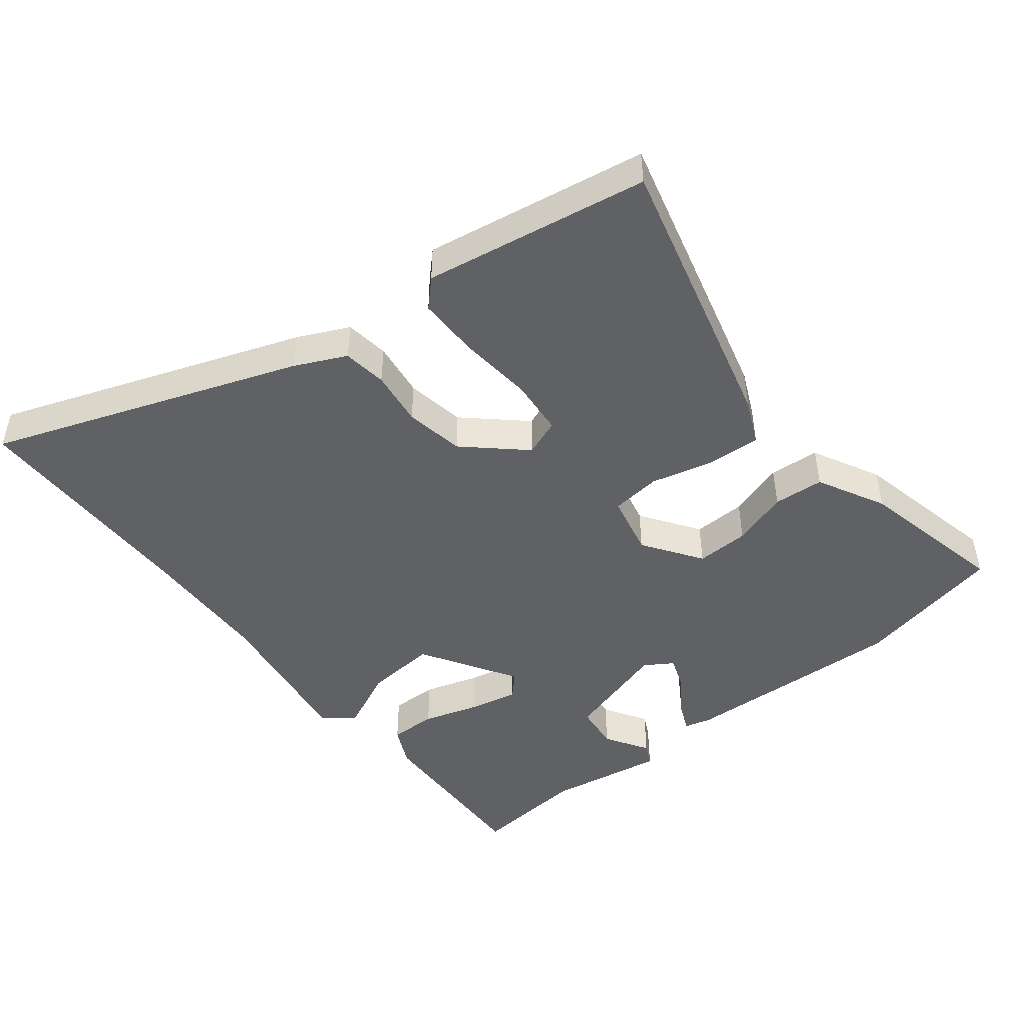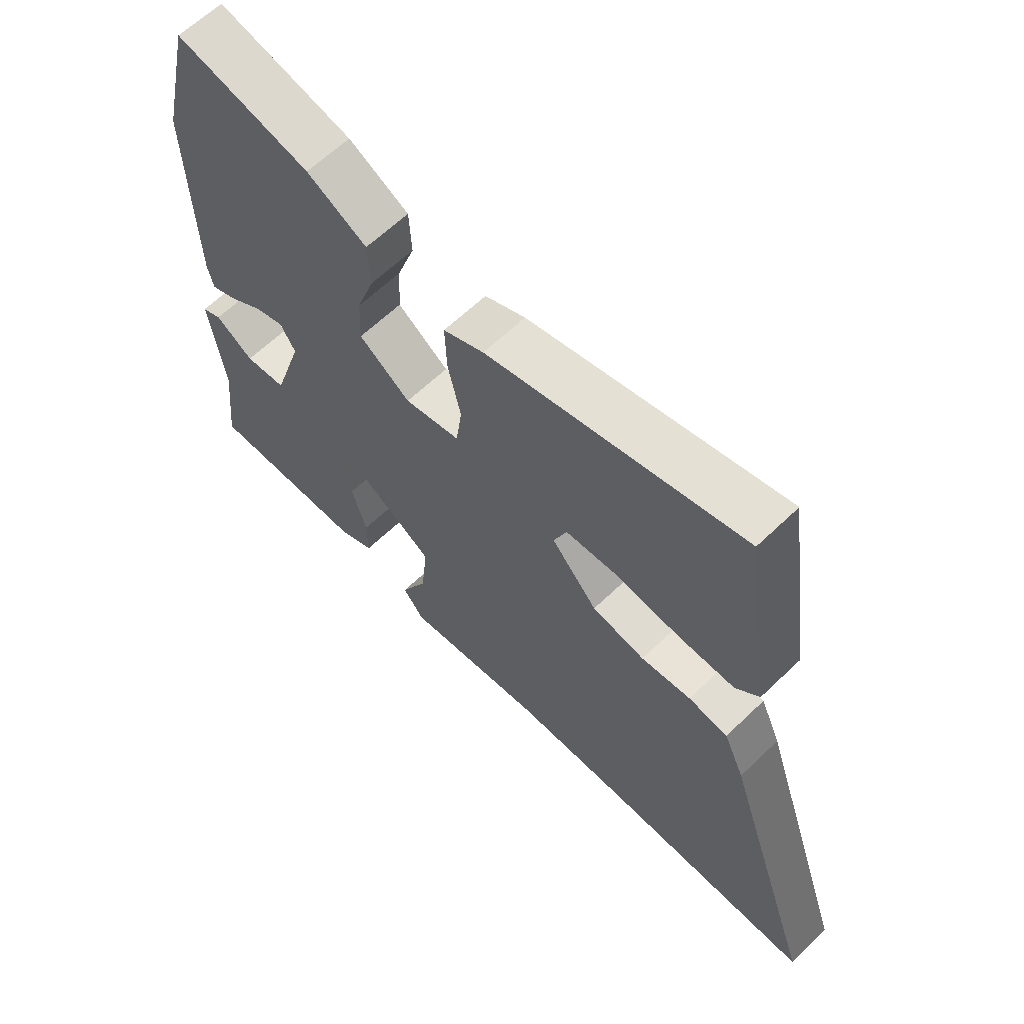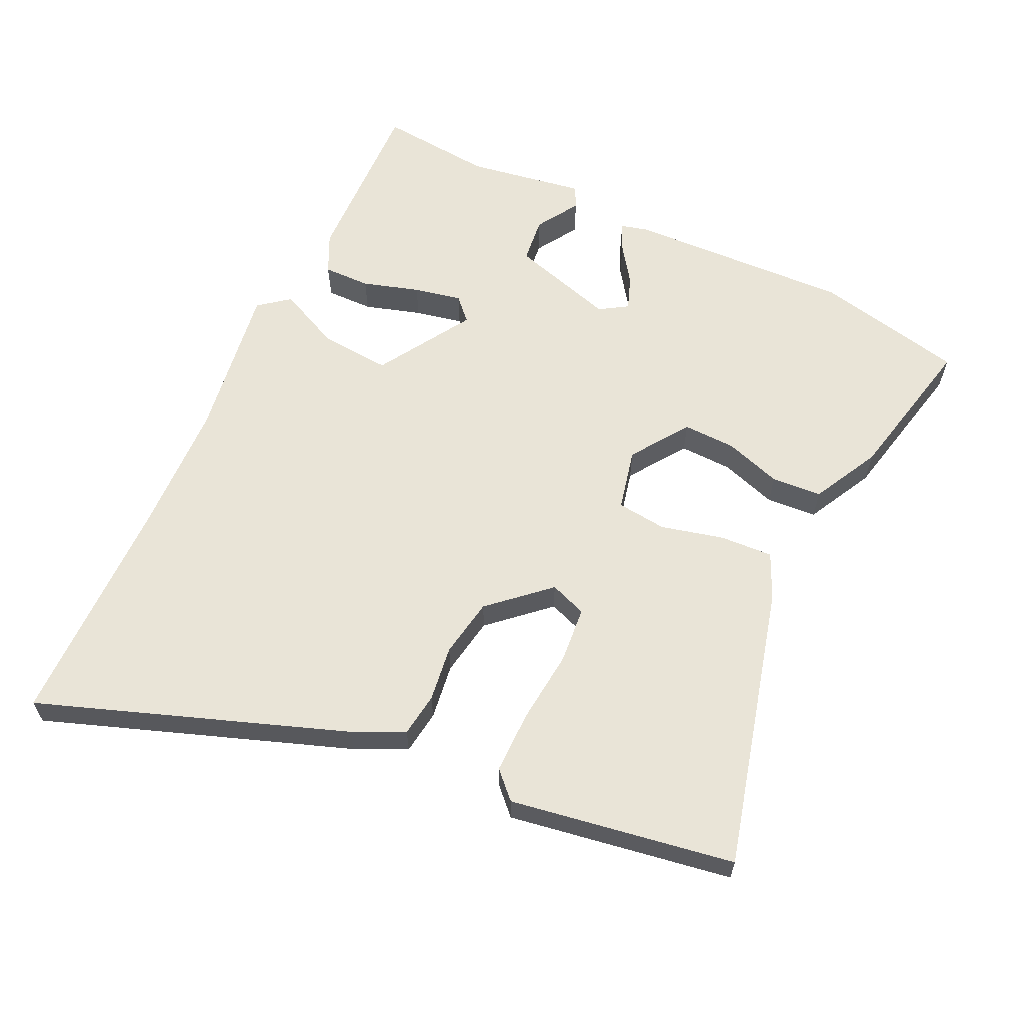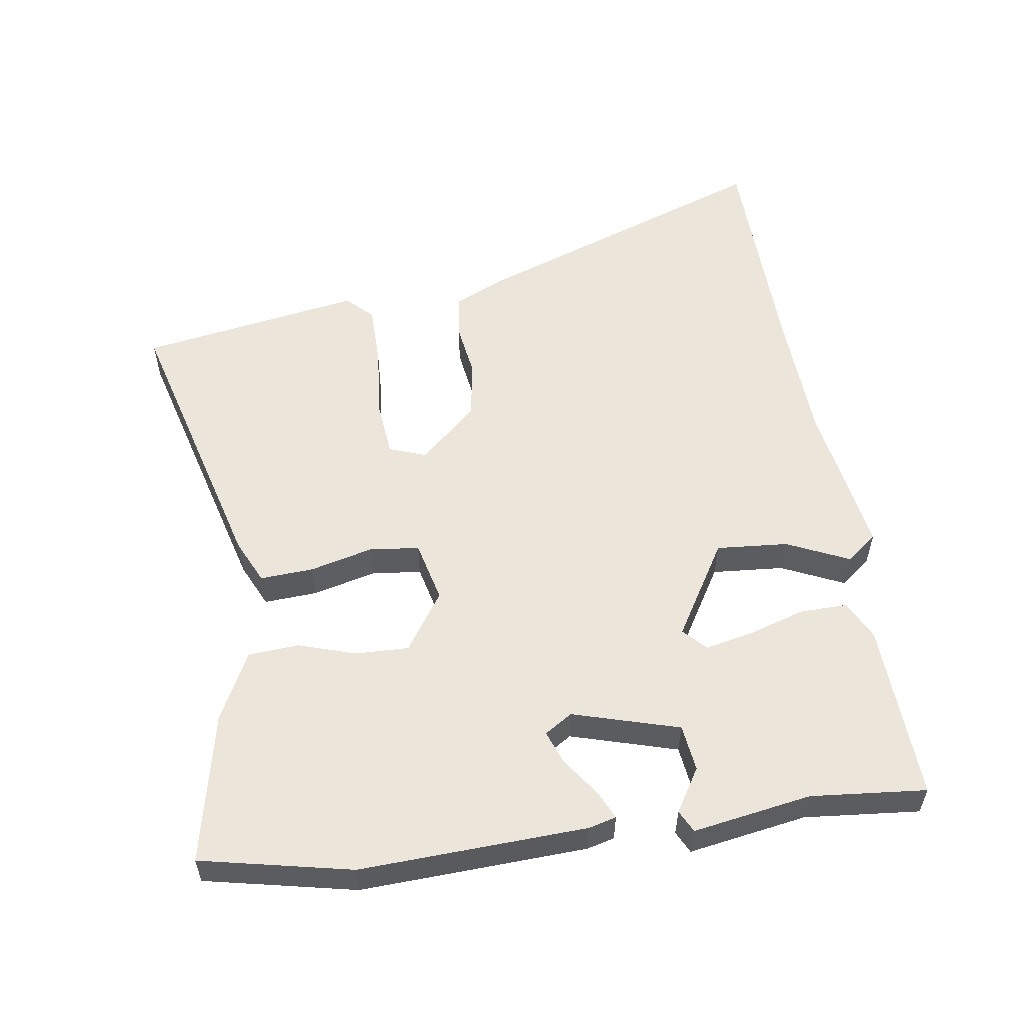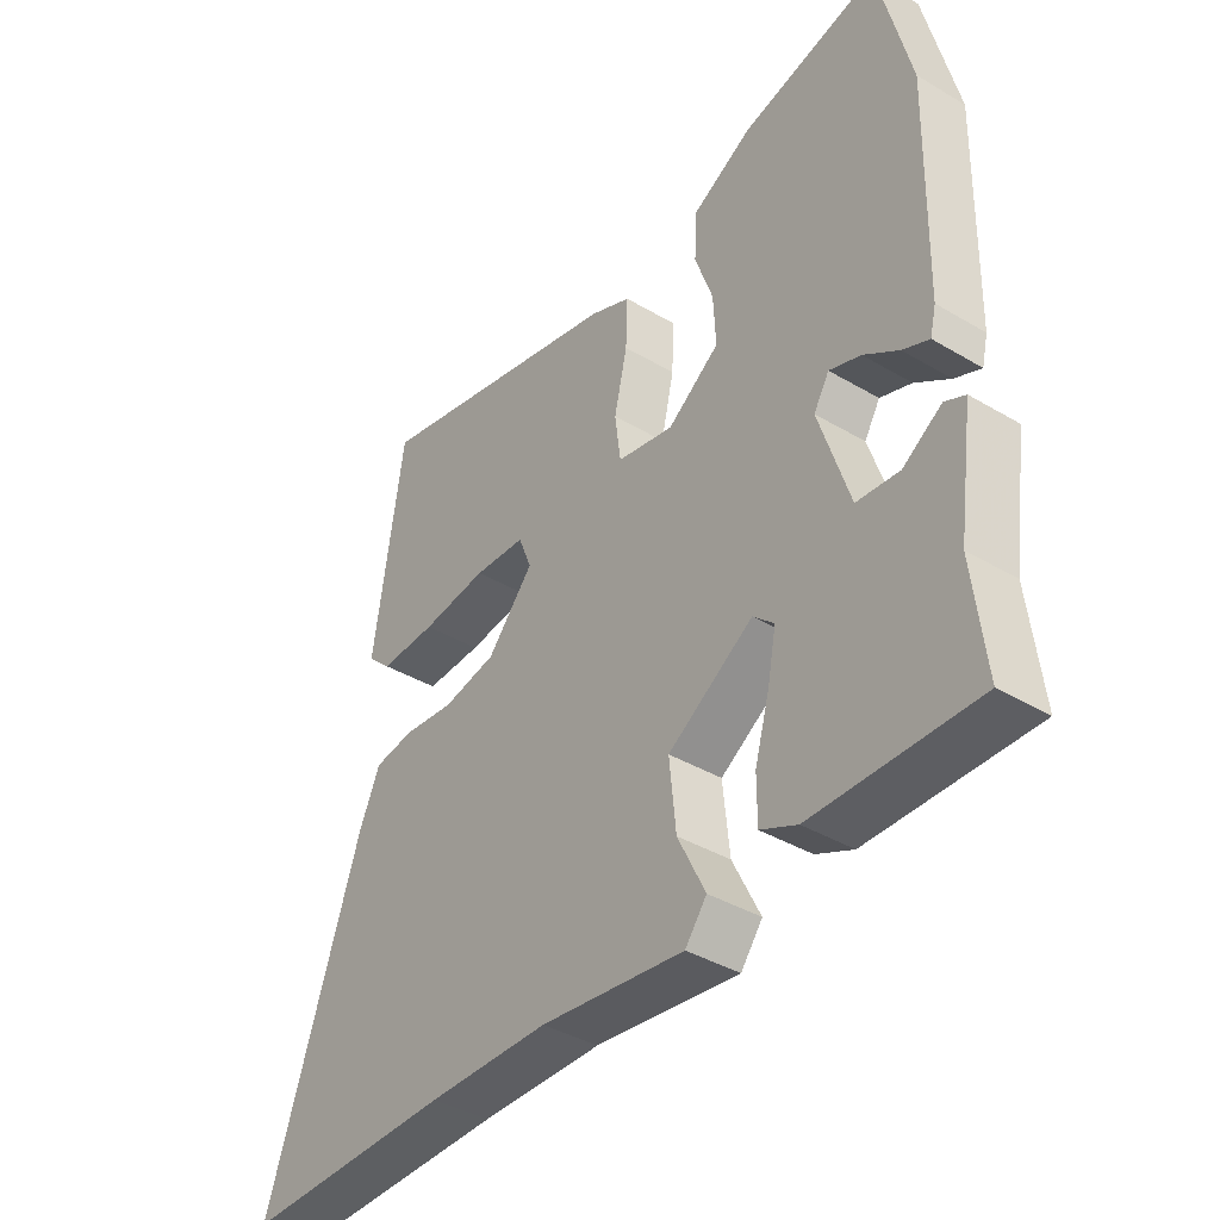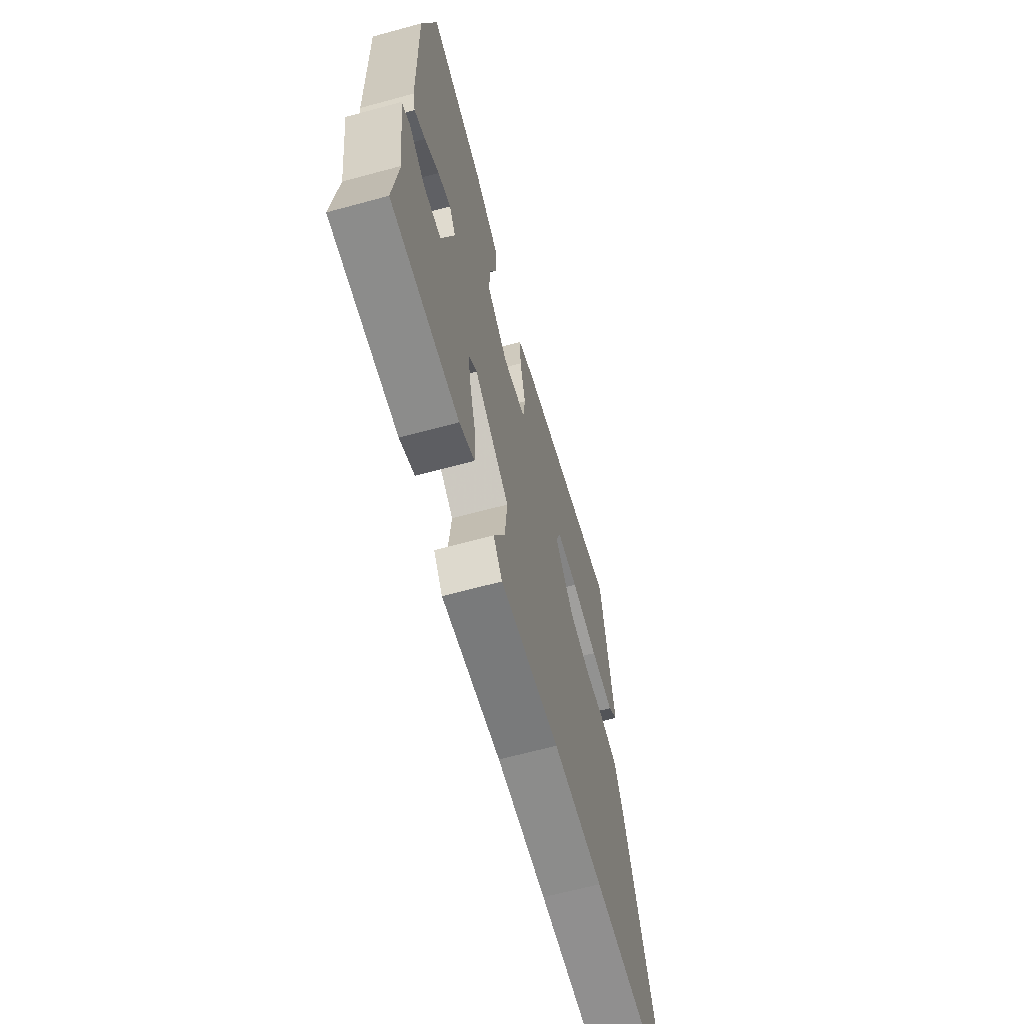
<metadata>
{"format":"obj","ext":"obj","renderer":"f3d","projection":"perspective","resolution":1024,"background":"white","views":[{"elev":-46.6,"azim":-52.6,"up":"+Y"},{"elev":62.9,"azim":-134.2,"up":"+Z"},{"elev":61.2,"azim":-65.6,"up":"+Y"},{"elev":55.1,"azim":80.2,"up":"+Y"},{"elev":-39.3,"azim":53.5,"up":"+Z"},{"elev":-65.1,"azim":105.3,"up":"+Z"}]}
</metadata>
<code>
v -0.49 0.07 0.576
v -0.057 0.07 0.471
v 0.012 0.07 0.441
v 0.009 0.07 0.36
v -0.013 0.07 0.264
v -0.003 0.07 0.188
v 0.092 0.07 0.168
v 0.179 0.07 0.23
v 0.175 0.07 0.311
v 0.145 0.07 0.397
v 0.149 0.07 0.474
v 0.251 0.07 0.529
v 0.48 0.07 0.583
v 0.534 0.07 0.356
v 0.526 0.07 0.013
v 0.516 0.07 -0.029
v 0.472 0.07 -0.01
v 0.414 0.07 0.029
v 0.362 0.07 0.047
v 0.336 0.07 0.004
v 0.387 0.07 -0.156
v 0.458 0.07 -0.163
v 0.523 0.07 -0.121
v 0.557 0.07 -0.137
v 0.531 0.07 -0.317
v 0.551 0.07 -0.491
v 0.279 0.07 -0.486
v 0.218 0.07 -0.458
v 0.218 0.07 -0.386
v 0.243 0.07 -0.299
v 0.257 0.07 -0.226
v 0.222 0.07 -0.194
v 0.079 0.07 -0.285
v 0.09 0.07 -0.394
v 0.136 0.07 -0.488
v 0.1 0.07 -0.535
v -0.14 0.07 -0.503
v -0.343 0.07 -0.499
v -0.698 0.07 -0.501
v -0.539 0.07 -0.034
v -0.504 0.07 0.044
v -0.437 0.07 0.054
v -0.352 0.07 0.044
v -0.262 0.07 0.061
v -0.184 0.07 0.15
v -0.206 0.07 0.206
v -0.293 0.07 0.212
v -0.404 0.07 0.199
v -0.5 0.07 0.197
v -0.54 0.07 0.235
v -0.49 0 0.576
v -0.057 0 0.471
v 0.012 0 0.441
v 0.009 0 0.36
v -0.013 0 0.264
v -0.003 0 0.188
v 0.092 0 0.168
v 0.179 0 0.23
v 0.175 0 0.311
v 0.145 0 0.397
v 0.149 0 0.474
v 0.251 0 0.529
v 0.48 0 0.583
v 0.534 0 0.356
v 0.526 0 0.013
v 0.516 0 -0.029
v 0.472 0 -0.01
v 0.414 0 0.029
v 0.362 0 0.047
v 0.336 0 0.004
v 0.387 0 -0.156
v 0.458 0 -0.163
v 0.523 0 -0.121
v 0.557 0 -0.137
v 0.531 0 -0.317
v 0.551 0 -0.491
v 0.279 0 -0.486
v 0.218 0 -0.458
v 0.218 0 -0.386
v 0.243 0 -0.299
v 0.257 0 -0.226
v 0.222 0 -0.194
v 0.079 0 -0.285
v 0.09 0 -0.394
v 0.136 0 -0.488
v 0.1 0 -0.535
v -0.14 0 -0.503
v -0.343 0 -0.499
v -0.698 0 -0.501
v -0.539 0 -0.034
v -0.504 0 0.044
v -0.437 0 0.054
v -0.352 0 0.044
v -0.262 0 0.061
v -0.184 0 0.15
v -0.206 0 0.206
v -0.293 0 0.212
v -0.404 0 0.199
v -0.5 0 0.197
v -0.54 0 0.235
f 47 48 49 50
f 46 47 50 1
f 40 41 42 43
f 38 39 40 43
f 37 38 43 44
f 34 35 36 37
f 33 34 37 44
f 32 33 44 45
f 27 28 29 30
f 25 26 27 30
f 25 30 31
f 22 23 24 25
f 21 22 25 31
f 20 21 31 32
f 15 16 17 18
f 15 18 19
f 14 15 19
f 13 14 19 20
f 9 10 11 12
f 8 9 12 13
f 2 3 4 5
f 46 1 2 5
f 46 5 6
f 45 46 6 7
f 32 45 7
f 8 13 20 32
f 7 8 32
f 100 99 98 97
f 51 100 97 96
f 93 92 91 90
f 93 90 89 88
f 94 93 88 87
f 87 86 85 84
f 94 87 84 83
f 95 94 83 82
f 80 79 78 77
f 80 77 76 75
f 81 80 75
f 75 74 73 72
f 81 75 72 71
f 82 81 71 70
f 68 67 66 65
f 69 68 65
f 69 65 64
f 70 69 64 63
f 62 61 60 59
f 63 62 59 58
f 55 54 53 52
f 55 52 51 96
f 56 55 96
f 57 56 96 95
f 57 95 82
f 82 70 63 58
f 82 58 57
f 1 51 52 2
f 2 52 53 3
f 3 53 54 4
f 4 54 55 5
f 5 55 56 6
f 6 56 57 7
f 7 57 58 8
f 8 58 59 9
f 9 59 60 10
f 10 60 61 11
f 11 61 62 12
f 12 62 63 13
f 13 63 64 14
f 14 64 65 15
f 15 65 66 16
f 16 66 67 17
f 17 67 68 18
f 18 68 69 19
f 19 69 70 20
f 20 70 71 21
f 21 71 72 22
f 22 72 73 23
f 23 73 74 24
f 24 74 75 25
f 25 75 76 26
f 26 76 77 27
f 27 77 78 28
f 28 78 79 29
f 29 79 80 30
f 30 80 81 31
f 31 81 82 32
f 32 82 83 33
f 33 83 84 34
f 34 84 85 35
f 35 85 86 36
f 36 86 87 37
f 37 87 88 38
f 38 88 89 39
f 39 89 90 40
f 40 90 91 41
f 41 91 92 42
f 42 92 93 43
f 43 93 94 44
f 44 94 95 45
f 45 95 96 46
f 46 96 97 47
f 47 97 98 48
f 48 98 99 49
f 49 99 100 50
f 50 100 51 1

</code>
